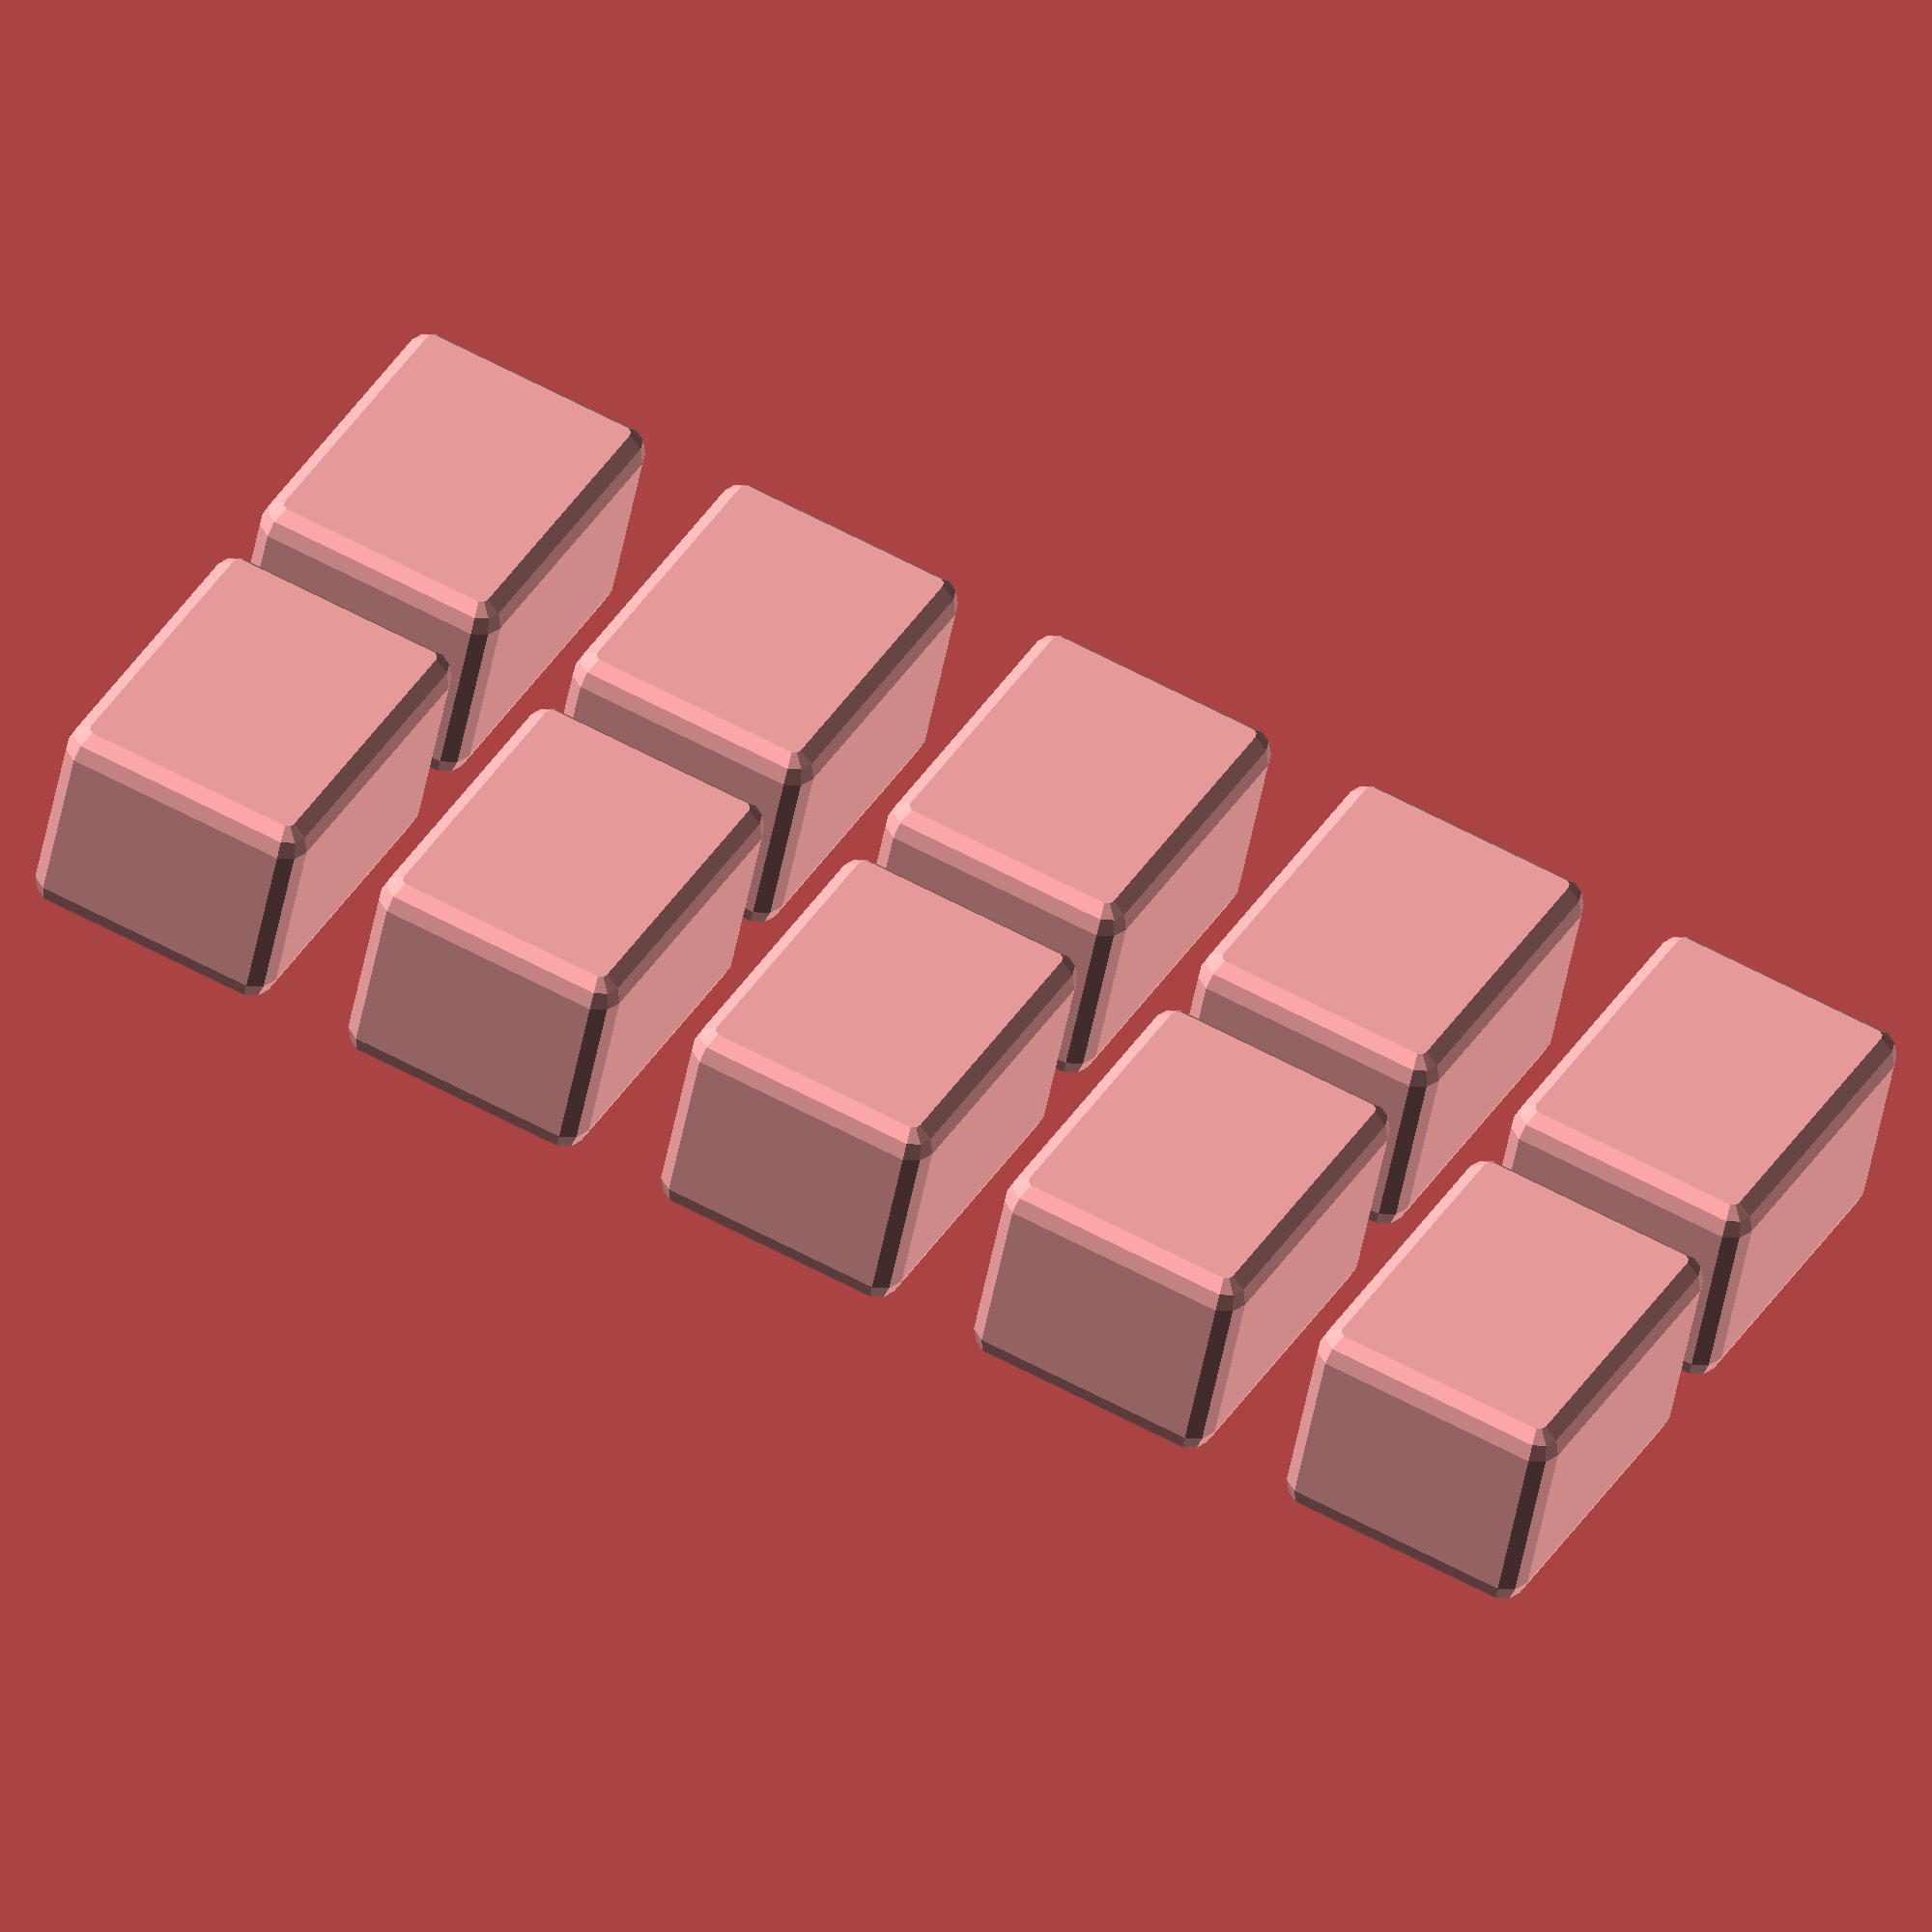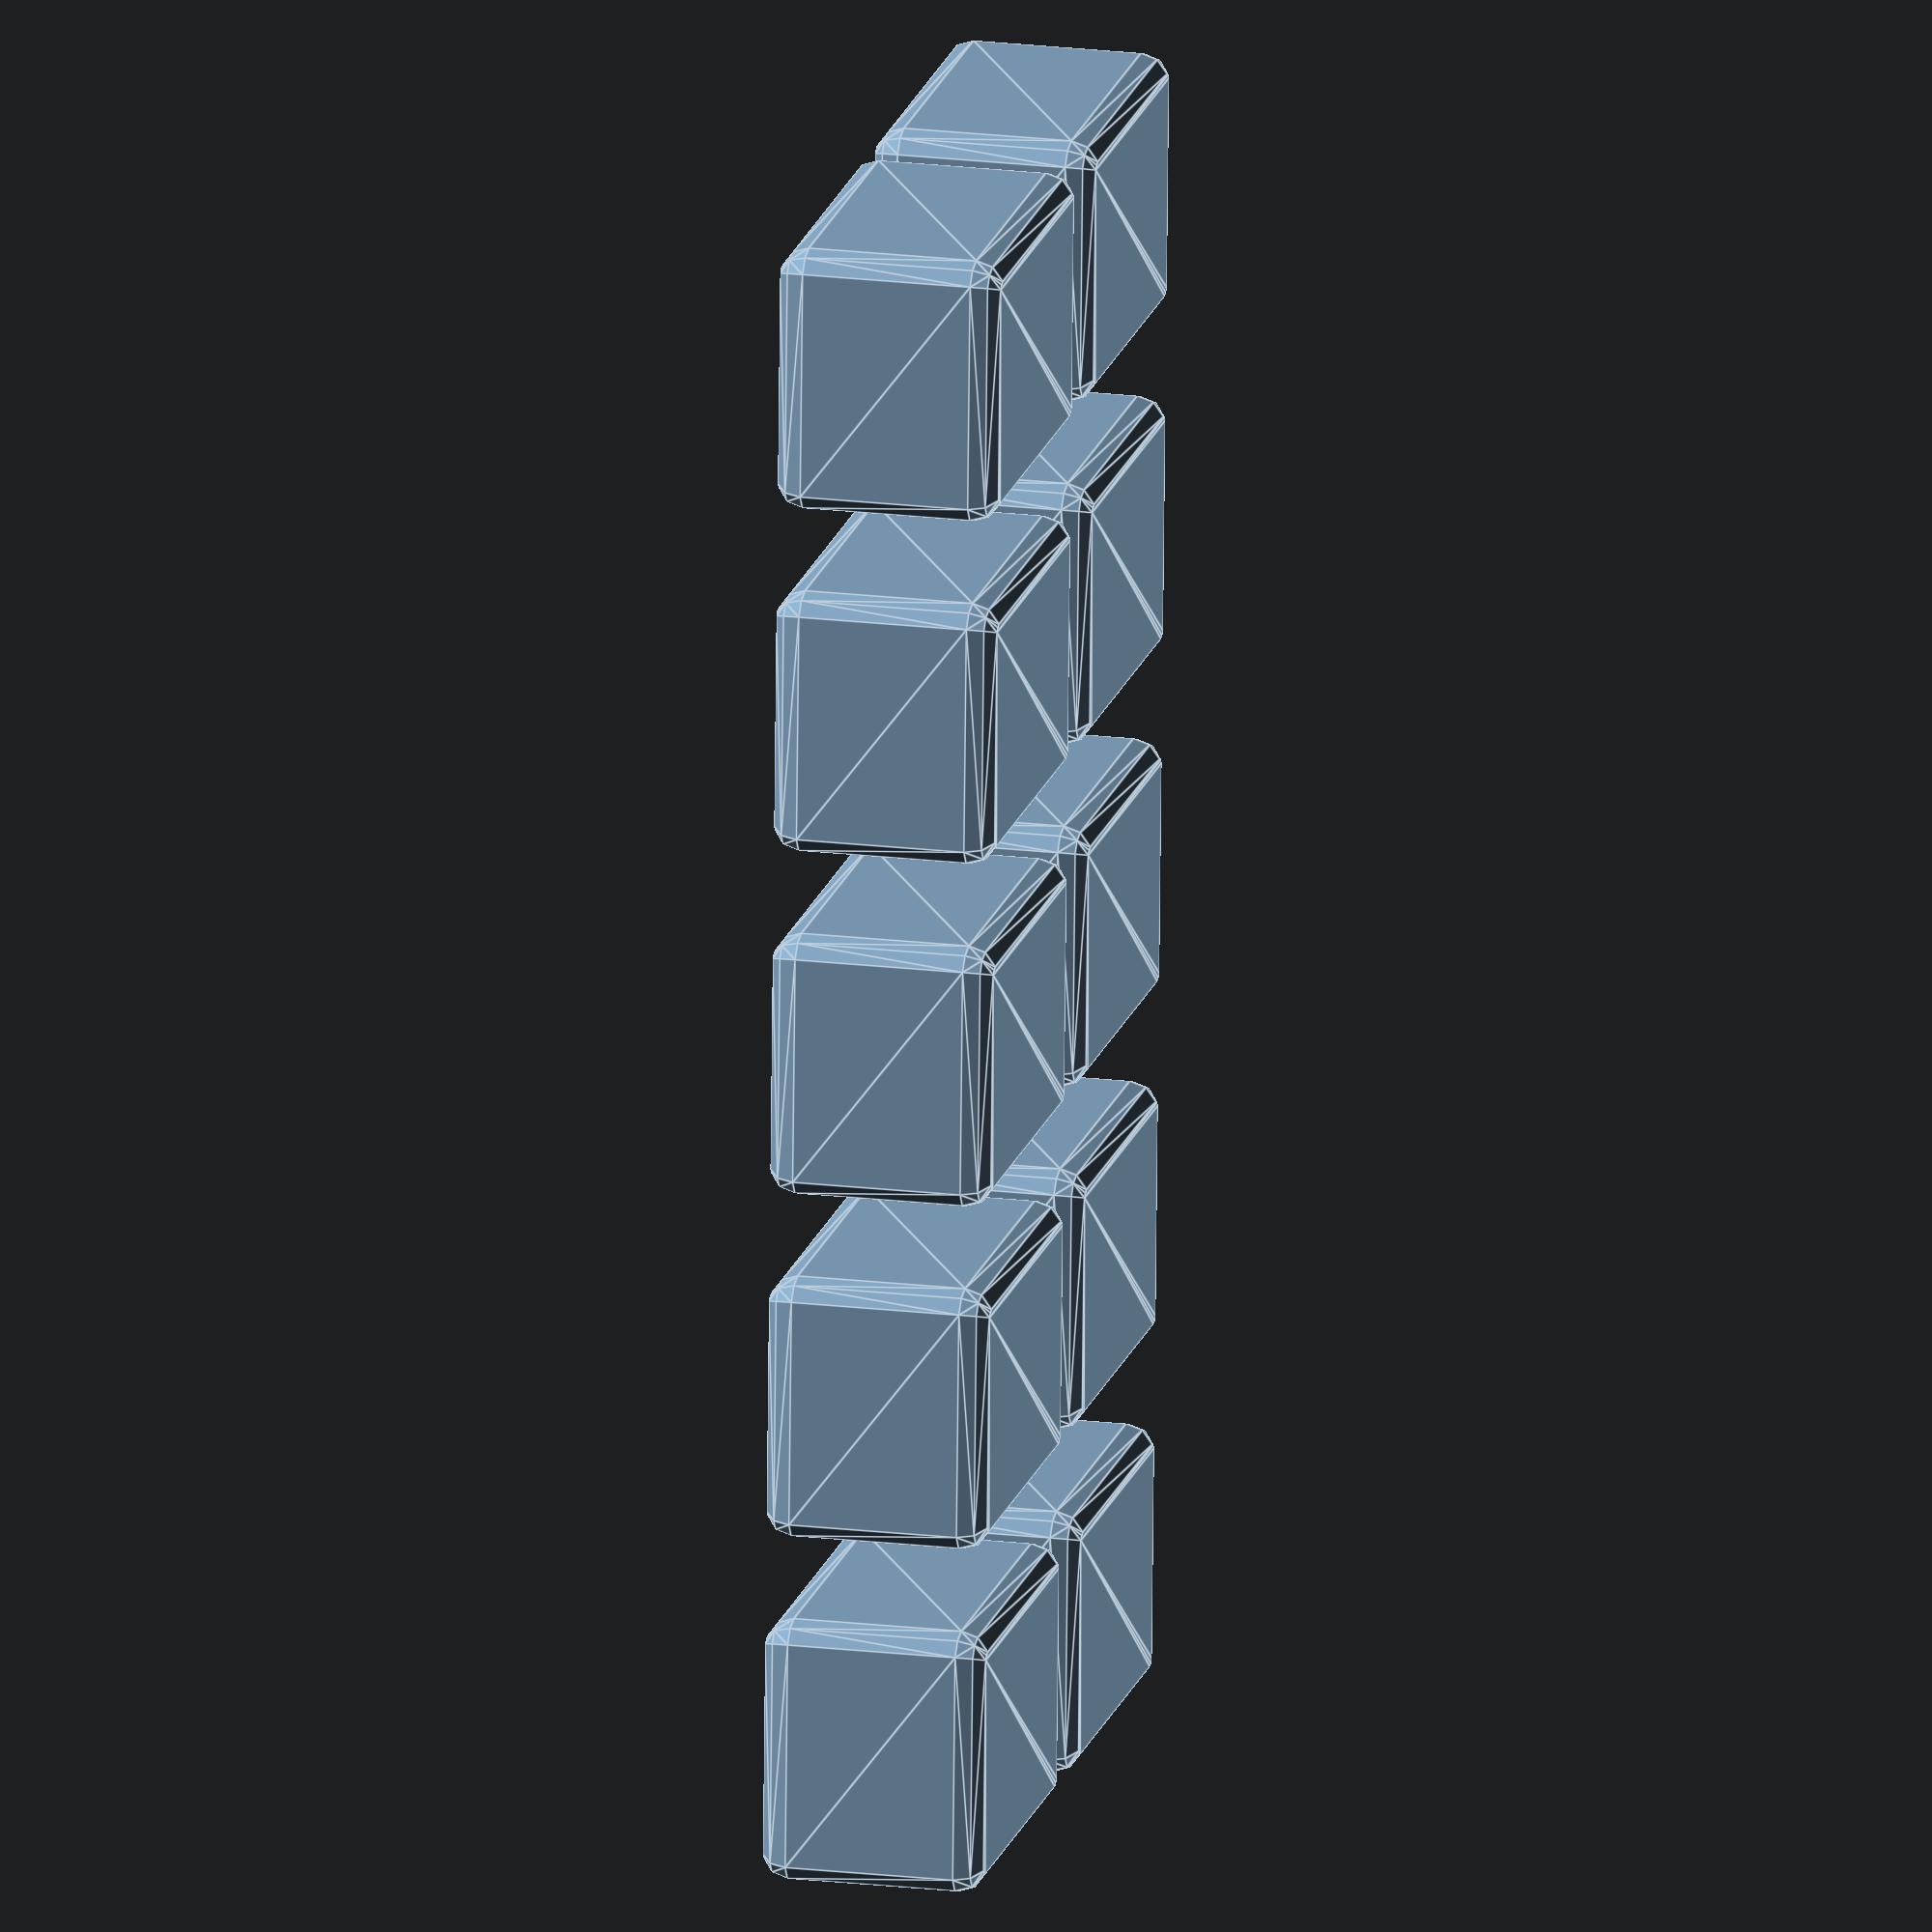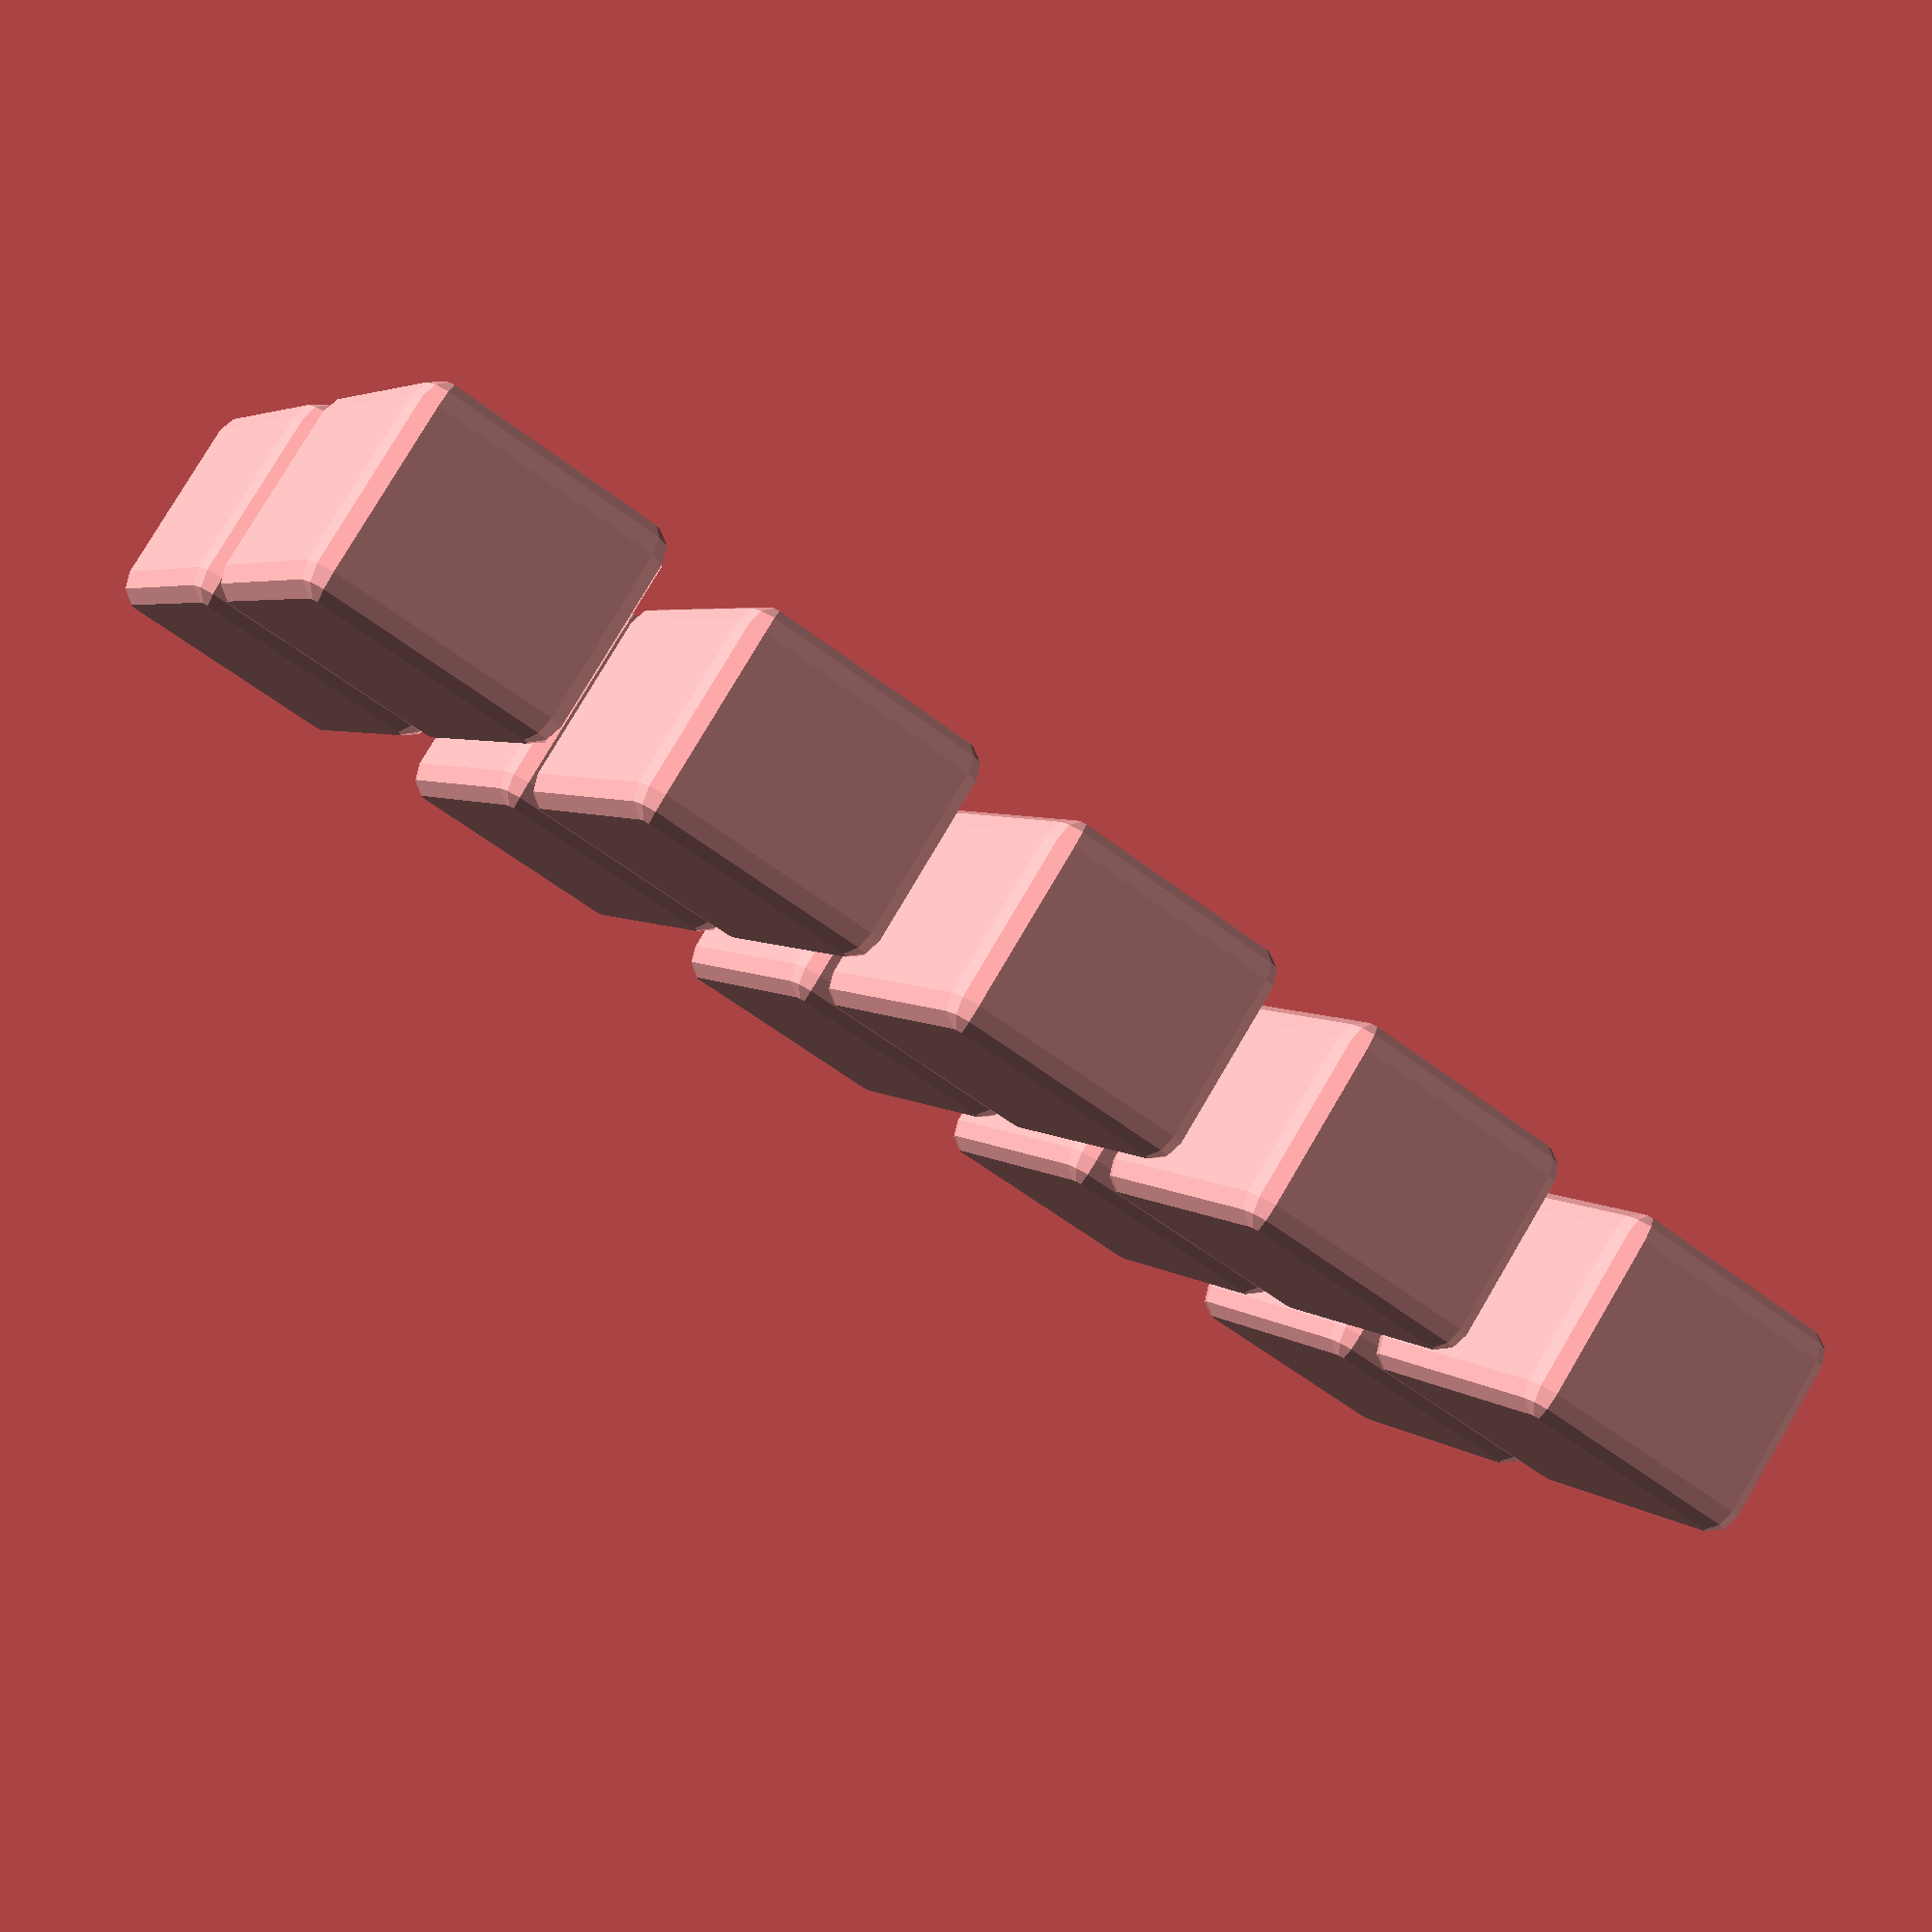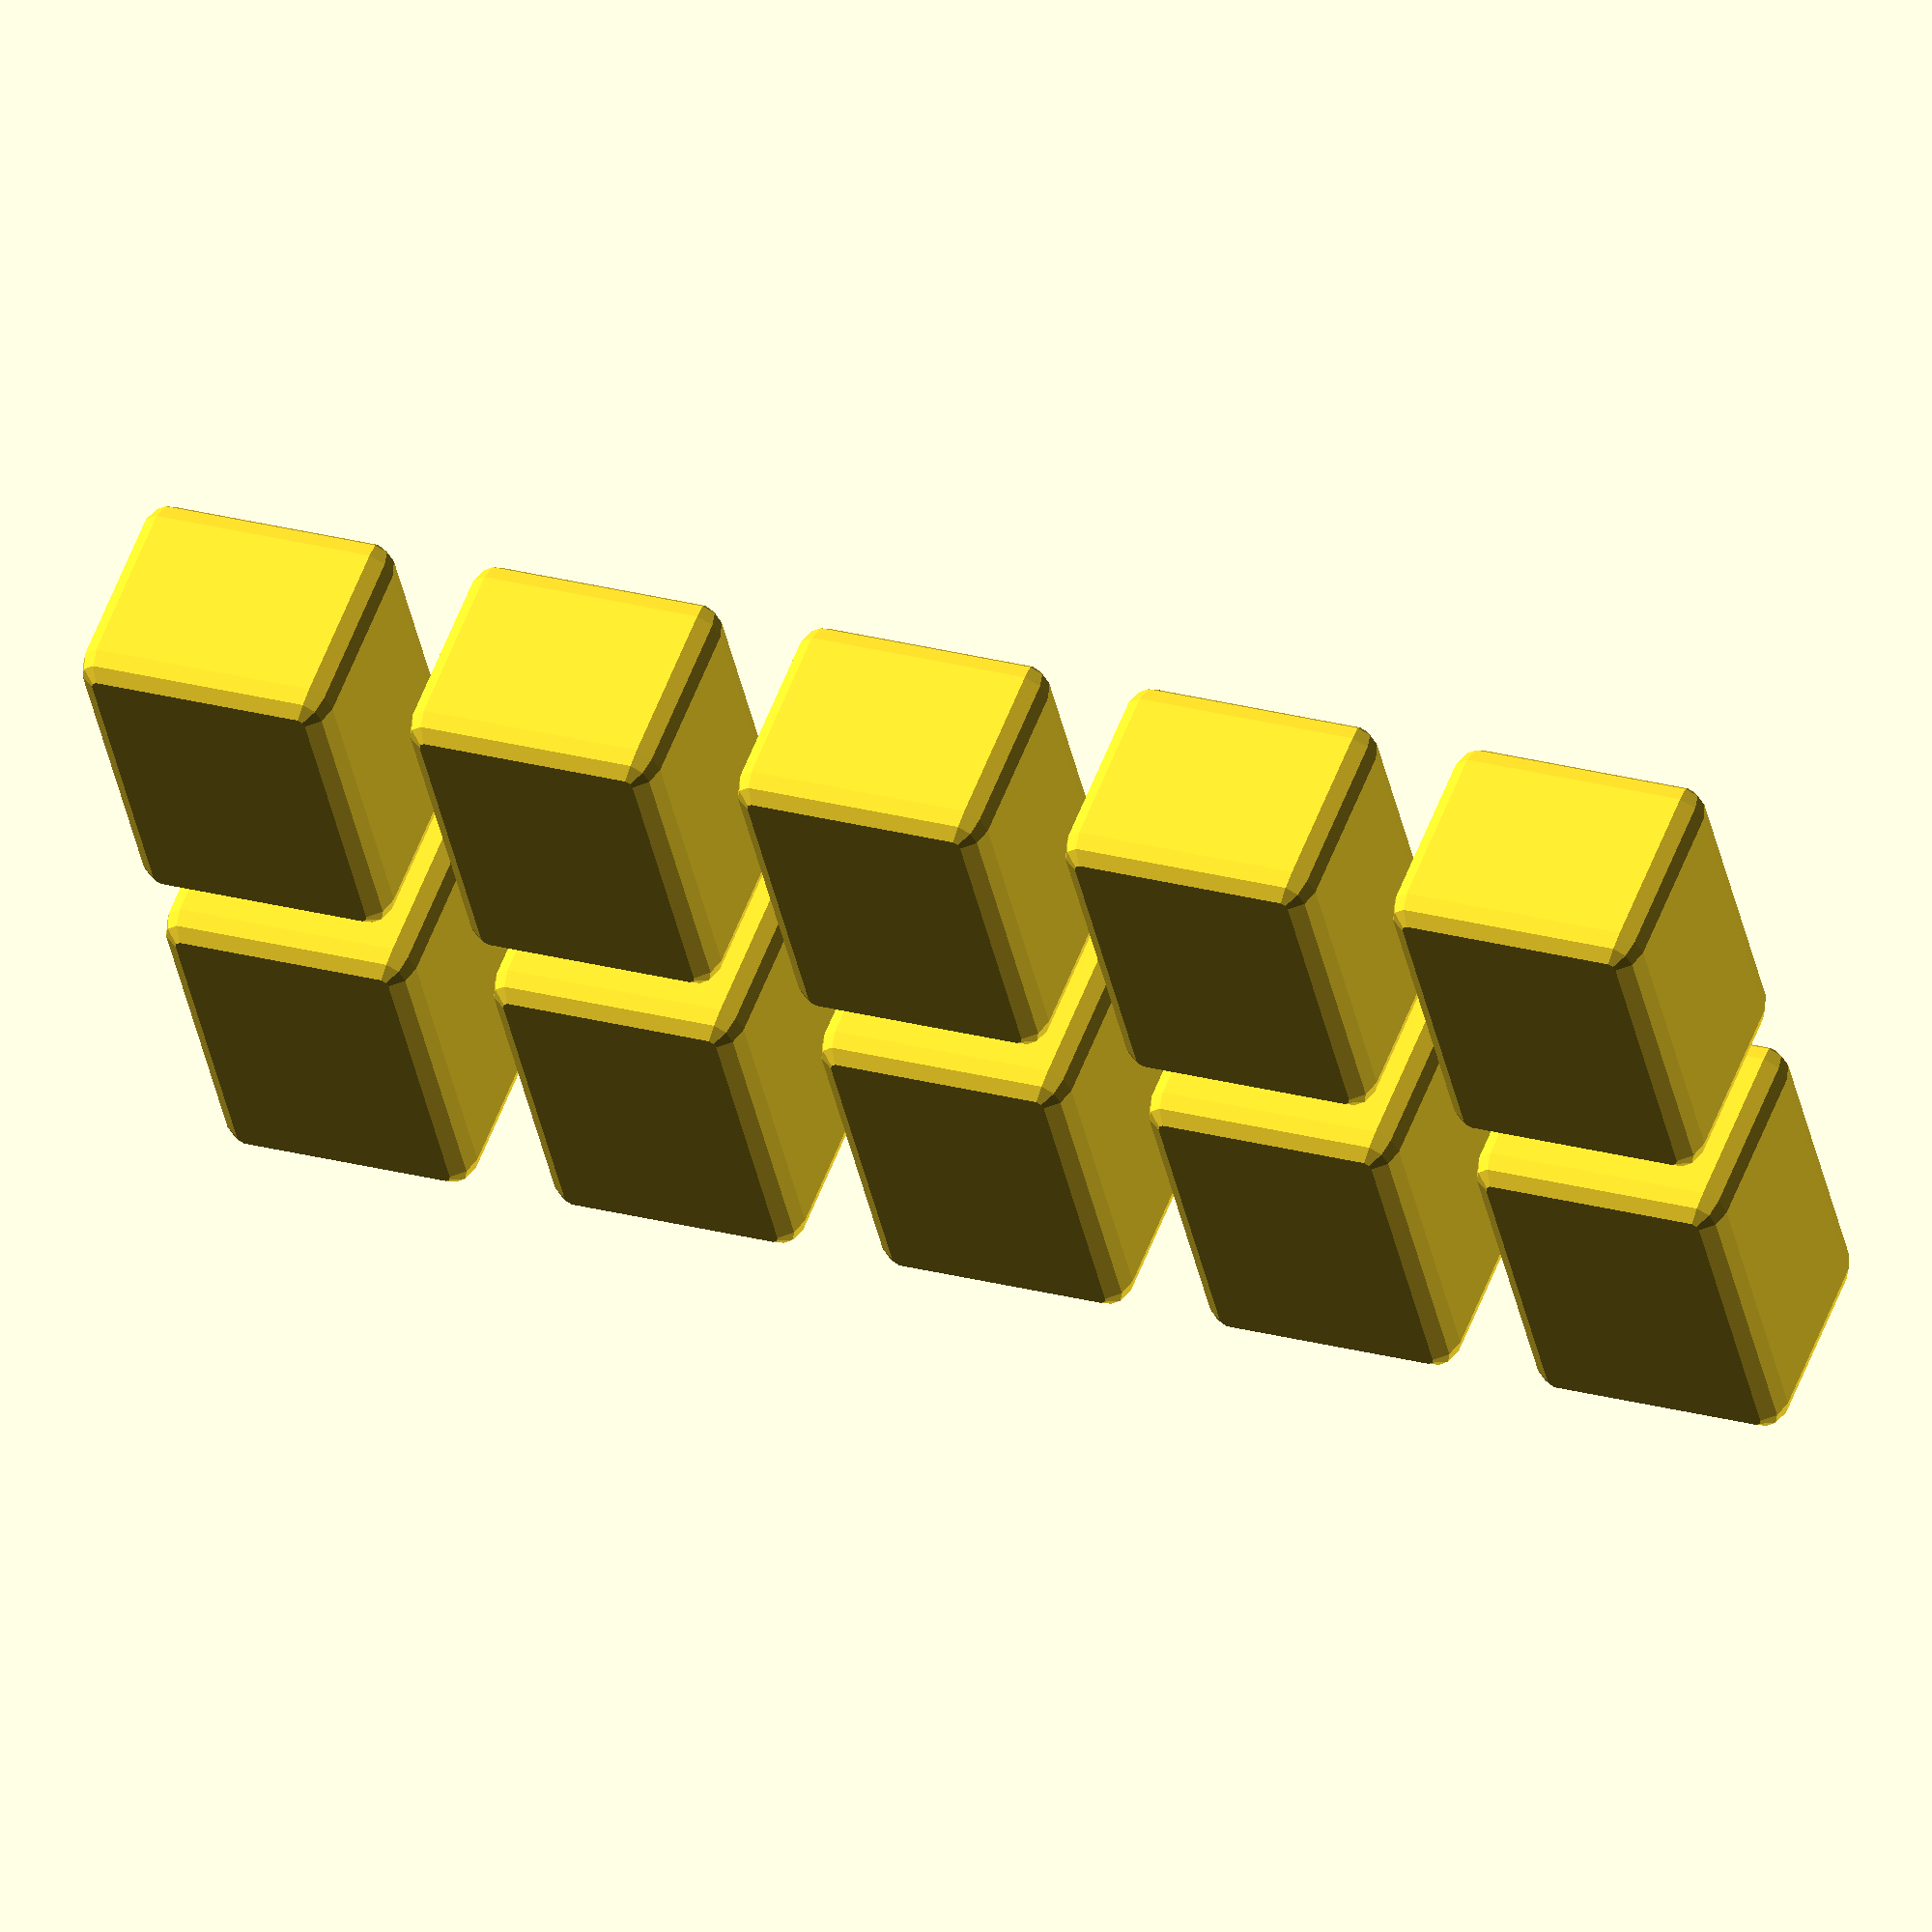
<openscad>
//variables to change different parts of the tile

//number of faces on tile (helps for optimization but more needed 
//for smoother tiles -> increased processing time)
$fn = 10;

//columns = number of columns to render per row
columns = 5;
//rows = number of rows to render
rows = 2;

//Width, Height, and Length of the tiles. IN MM
//(Height and Width are the front of the tiles, length is the depth)
tileWidth = 16;
tileHeight = 26;
tileLength = 19;
//Radius of the chamfer to be added to the tile. 0-4 reccommended.
//also in MM
chamferRadius = 2;


module mahjongtile(w = tileWidth, h = tileHeight, d = tileLength, r = chamferRadius){
    minkowski(){
    cube([d-(2*r), h-(2*r), w-(2*r)], center=true);
    sphere(r);
    }
}

//Generate 10 Tiles: range 0-1 for rows (2 rows) and 0-4 for cols (5 columns)
//Row loop
for(row = [0:1:(rows-1)]){
    //shift by 30 units (mm)
    translate([0,row*30,0])
    
    //Column Loop
    for (col = [0:1:(columns-1)]){
        //Shift by 25 units (per col)
        translate([col*25,0,0])
        //Generate Tile
        mahjongtile();
    }
}

</openscad>
<views>
elev=48.9 azim=27.3 roll=349.7 proj=o view=solid
elev=340.6 azim=92.7 roll=282.8 proj=o view=edges
elev=279.7 azim=205.2 roll=30.6 proj=p view=solid
elev=303.8 azim=12.0 roll=200.6 proj=o view=solid
</views>
